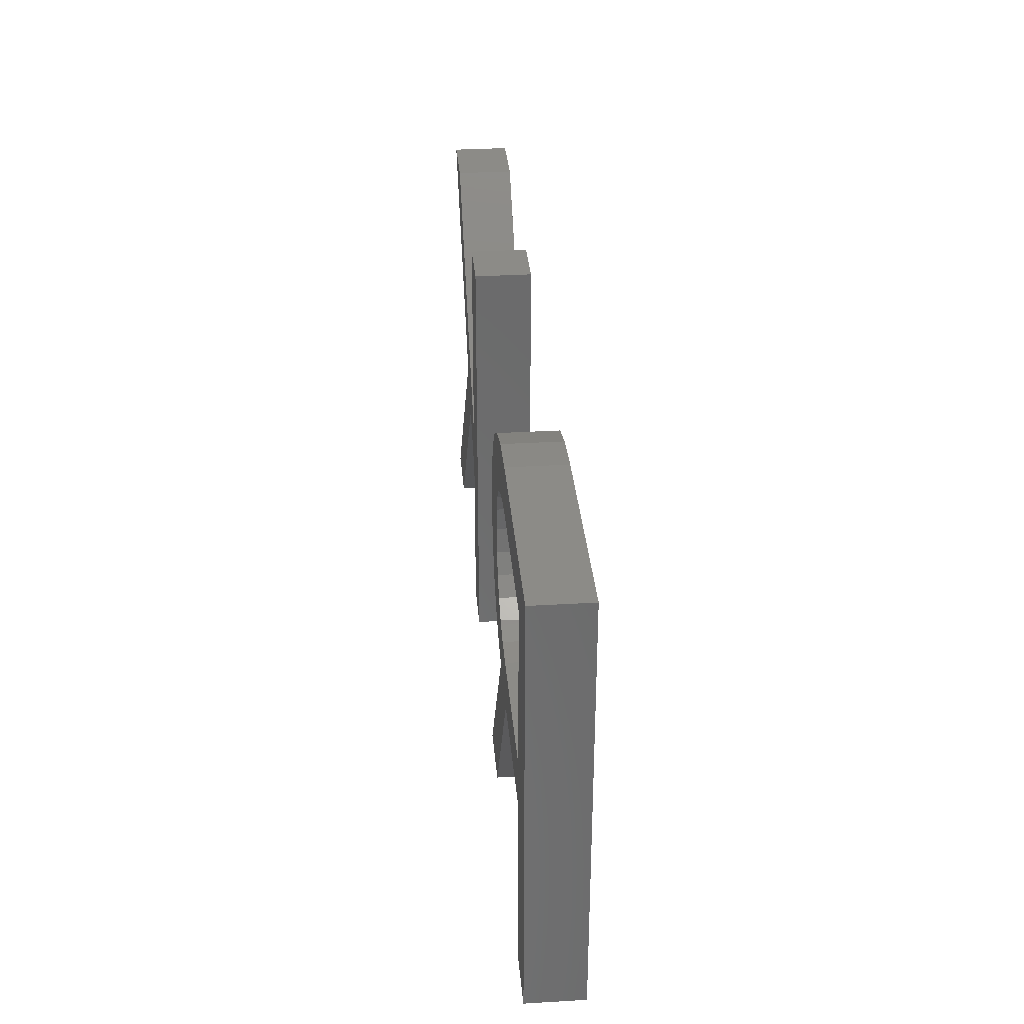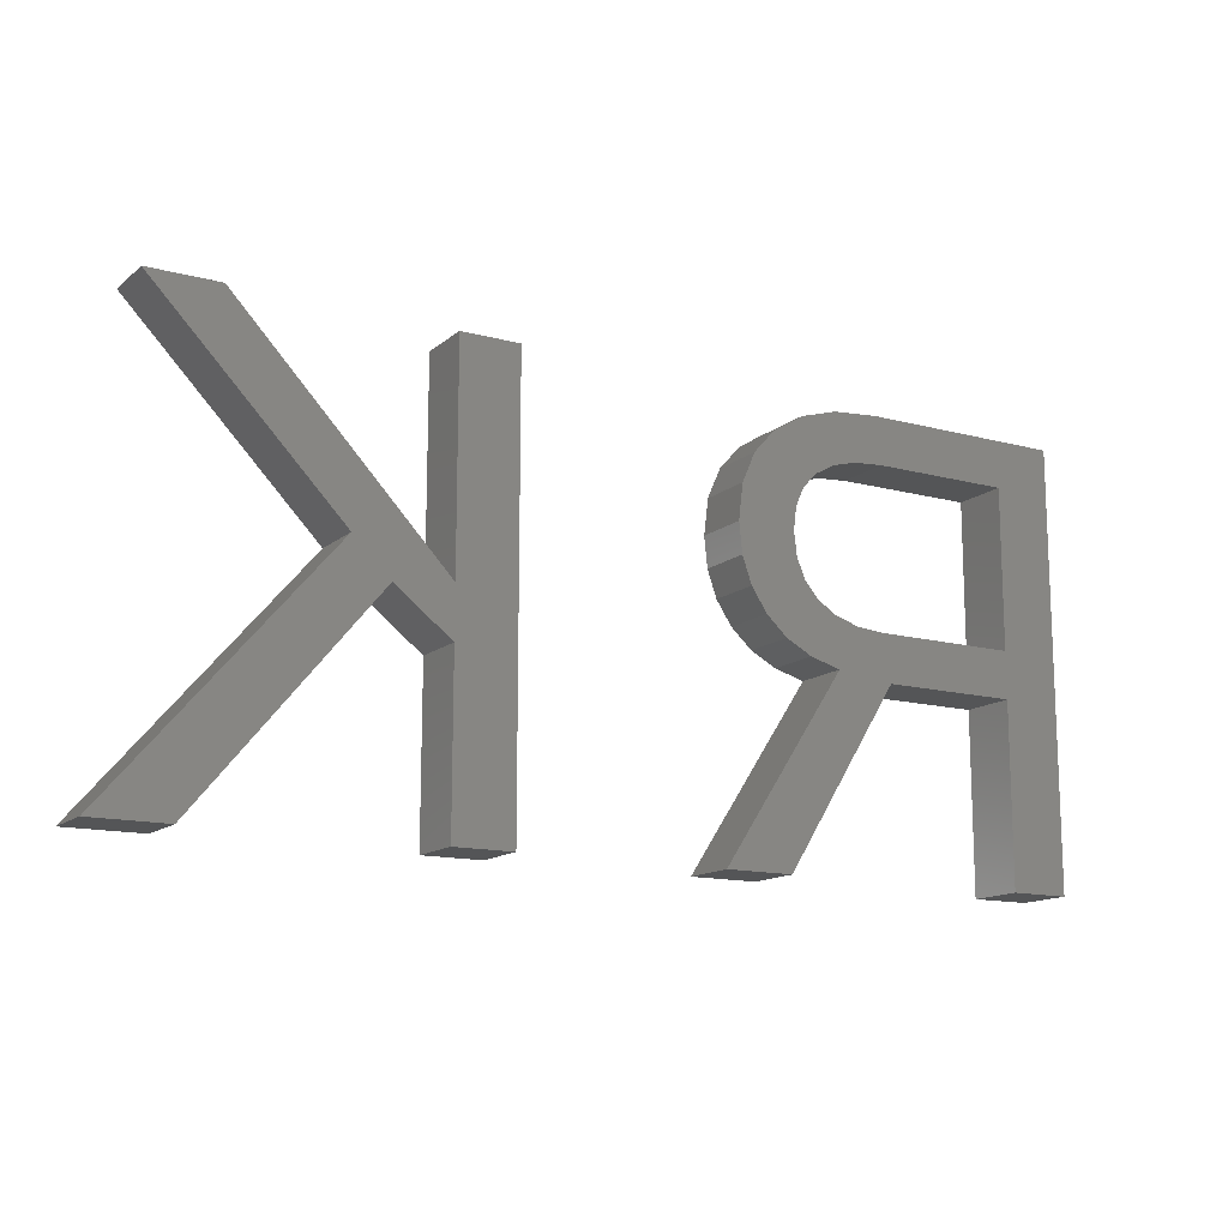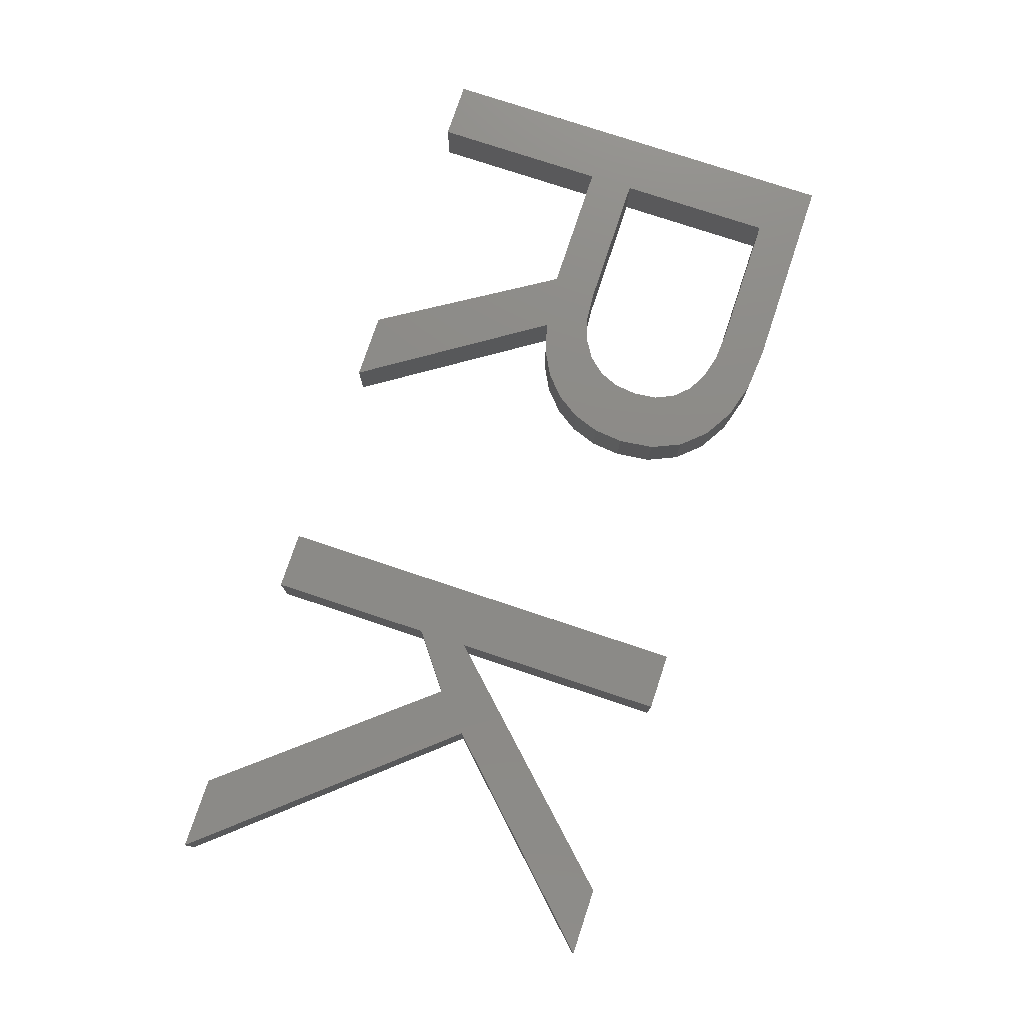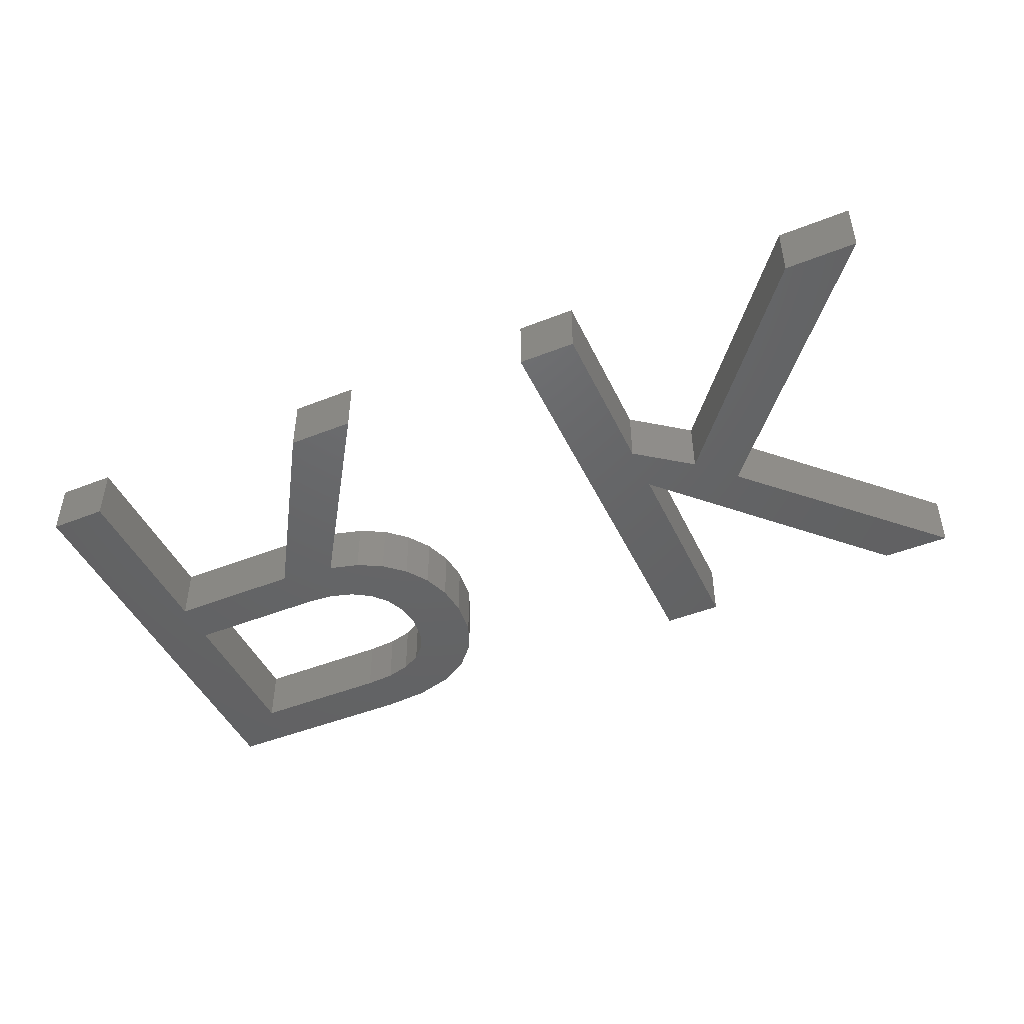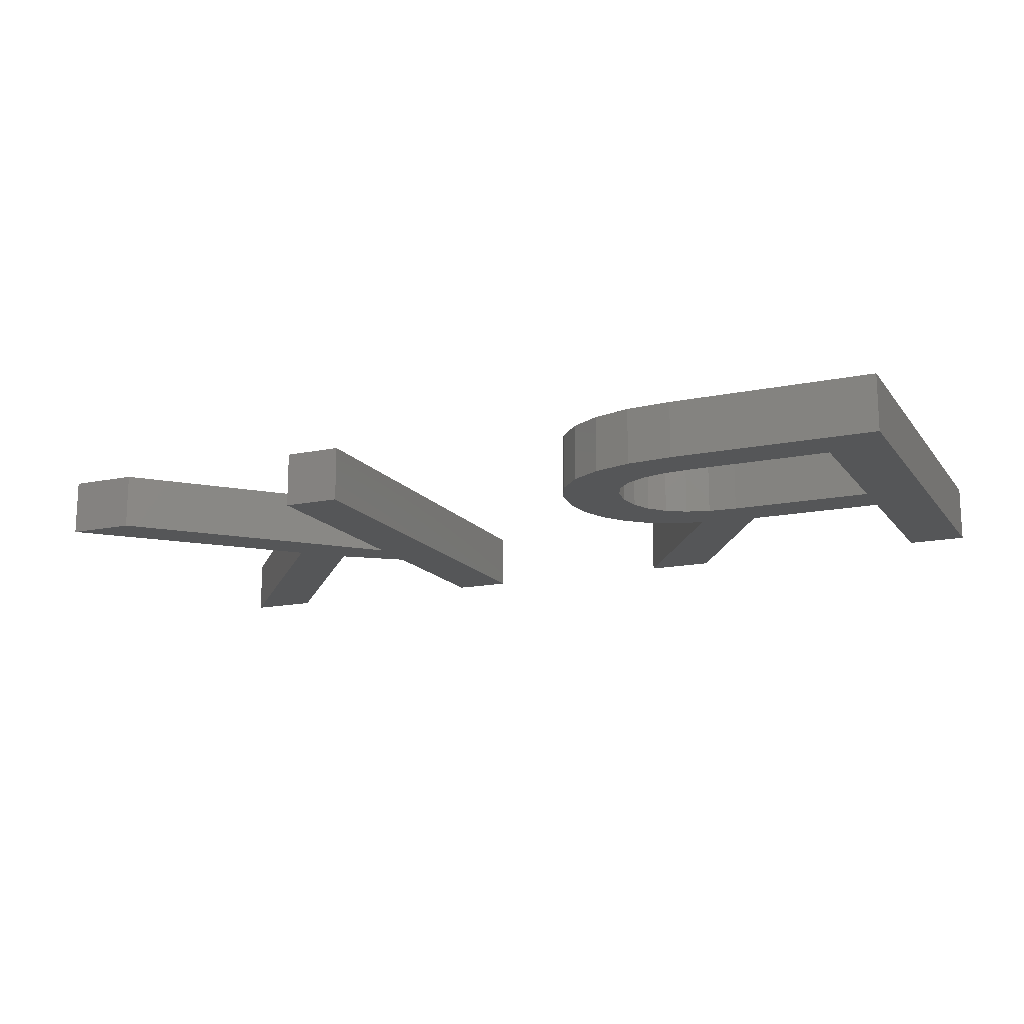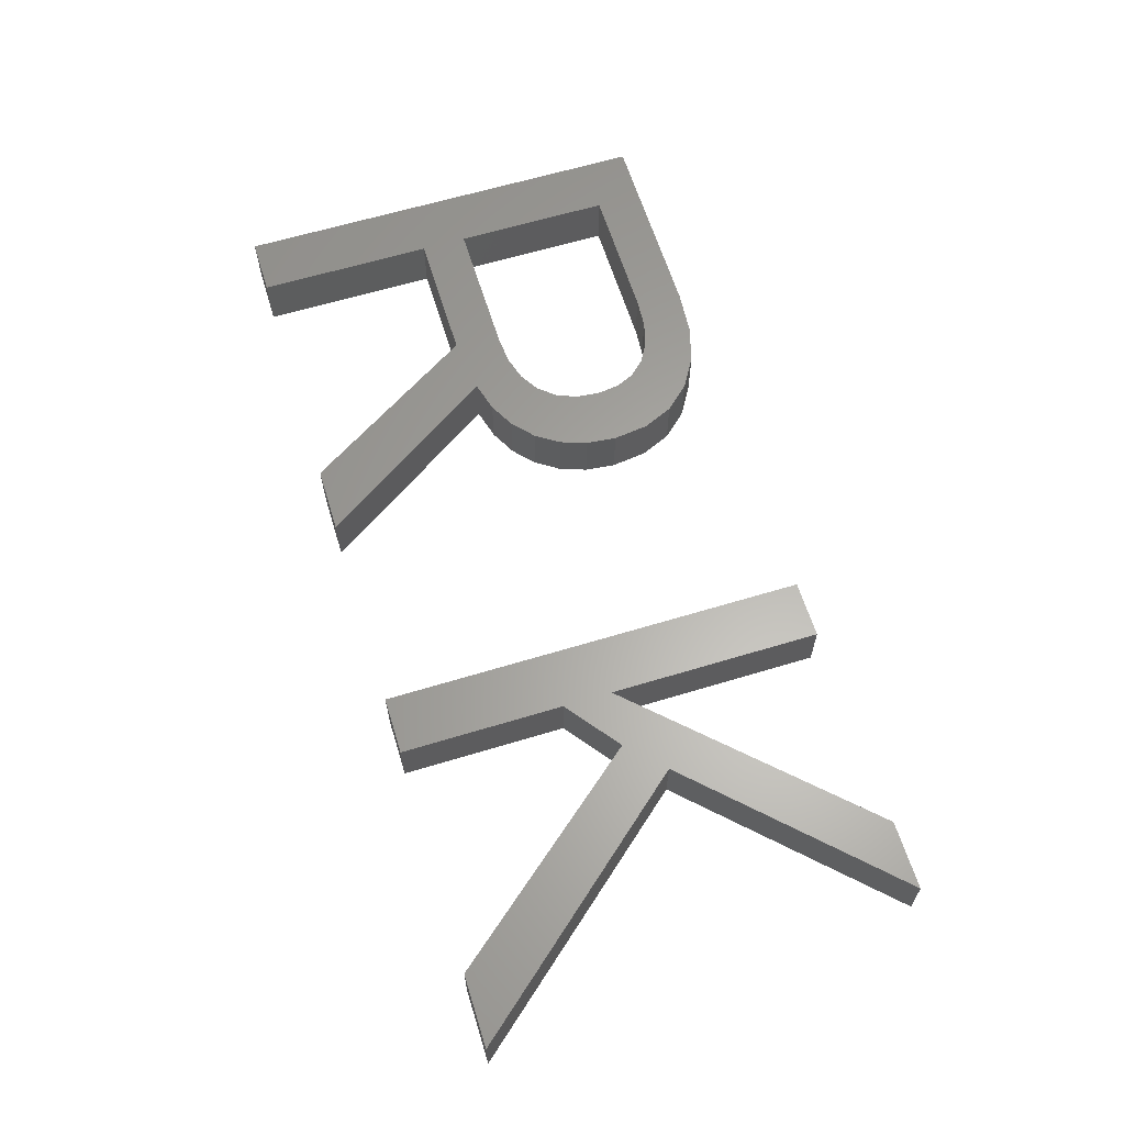
<metadata>
{"format":"stl","ext":"stl","renderer":"f3d","projection":"perspective","resolution":1024,"background":"white","views":[{"elev":32.8,"azim":-94.7,"up":"+Y"},{"elev":-13.9,"azim":149.3,"up":"+Y"},{"elev":76.9,"azim":108.4,"up":"+Z"},{"elev":-46.3,"azim":24.4,"up":"+Z"},{"elev":-15.3,"azim":-156.1,"up":"+Z"},{"elev":62.7,"azim":72.9,"up":"+Z"}]}
</metadata>
<code>
# stl→obj: 94 verts, 184 faces
v 20.34 15.9 2
v 22.27 17.2 2
v 22.42 15.93 2
v 11.9 13 2
v 11.9 11.36 2
v 9.825 5 2
v 18.69 11.6 2
v 23.03 5 2
v 20.65 5 2
v 16.67 11.36 2
v 20.24 15.06 2
v 22.31 14.85 2
v 21.98 13.9 2
v 20.24 16.72 2
v 21.8 18.27 2
v 19.94 17.4 2
v 21.02 19.14 2
v 18.74 18.33 2
v 18.62 20.17 2
v 19.95 19.78 2
v 17.87 18.56 2
v 19.43 17.94 2
v 17.03 20.3 2
v 32.25 12.63 2
v 39.59 20.3 2
v 35.54 13.65 2
v 16.82 18.64 2
v 42.03 20.3 2
v 19.77 11.9 2
v 19.45 13.76 2
v 20.68 12.39 2
v 16.91 13 2
v 9.825 20.3 2
v 11.9 5 2
v 17.92 13.08 2
v 11.9 18.64 2
v 21.43 13.06 2
v 19.94 14.34 2
v 18.76 13.34 2
v 30.18 20.3 2
v 32.25 20.3 2
v 42.9 5 2
v 40.33 5 2
v 34.24 12.38 2
v 32.25 10.86 2
v 32.25 5 2
v 30.18 5 2
v 22.42 15.93 4
v 22.27 17.2 4
v 20.34 15.9 4
v 9.825 5 4
v 11.9 11.36 4
v 11.9 13 4
v 20.65 5 4
v 23.03 5 4
v 18.69 11.6 4
v 16.67 11.36 4
v 22.31 14.85 4
v 20.24 15.06 4
v 21.98 13.9 4
v 21.8 18.27 4
v 20.24 16.72 4
v 21.02 19.14 4
v 19.94 17.4 4
v 19.95 19.78 4
v 18.62 20.17 4
v 18.74 18.33 4
v 17.87 18.56 4
v 19.43 17.94 4
v 17.03 20.3 4
v 35.54 13.65 4
v 39.59 20.3 4
v 32.25 12.63 4
v 16.82 18.64 4
v 42.03 20.3 4
v 20.68 12.39 4
v 19.45 13.76 4
v 19.77 11.9 4
v 16.91 13 4
v 9.825 20.3 4
v 11.9 5 4
v 17.92 13.08 4
v 11.9 18.64 4
v 21.43 13.06 4
v 19.94 14.34 4
v 18.76 13.34 4
v 32.25 20.3 4
v 30.18 20.3 4
v 40.33 5 4
v 42.9 5 4
v 34.24 12.38 4
v 32.25 10.86 4
v 30.18 5 4
v 32.25 5 4
f 1 2 3
f 4 5 6
f 7 8 9
f 10 7 9
f 11 1 12
f 13 11 12
f 2 14 15
f 15 16 17
f 18 19 20
f 18 21 19
f 22 18 20
f 23 19 21
f 24 25 26
f 21 27 23
f 26 25 28
f 29 30 31
f 4 32 10
f 6 33 4
f 34 6 5
f 35 7 10
f 5 4 10
f 36 23 27
f 23 36 33
f 36 4 33
f 31 30 37
f 17 22 20
f 17 16 22
f 15 14 16
f 2 1 14
f 1 3 12
f 13 38 11
f 38 37 30
f 13 37 38
f 29 39 30
f 29 7 39
f 39 7 35
f 35 10 32
f 24 40 41
f 26 42 43
f 44 26 43
f 45 24 44
f 24 26 44
f 46 47 45
f 24 47 40
f 45 47 24
f 48 49 50
f 51 52 53
f 54 55 56
f 54 56 57
f 58 50 59
f 58 59 60
f 61 62 49
f 63 64 61
f 65 66 67
f 66 68 67
f 65 67 69
f 68 66 70
f 71 72 73
f 70 74 68
f 75 72 71
f 76 77 78
f 57 79 53
f 53 80 51
f 52 51 81
f 57 56 82
f 57 53 52
f 74 70 83
f 80 83 70
f 80 53 83
f 84 77 76
f 65 69 63
f 69 64 63
f 64 62 61
f 62 50 49
f 58 48 50
f 59 85 60
f 77 84 85
f 85 84 60
f 77 86 78
f 86 56 78
f 82 56 86
f 79 57 82
f 87 88 73
f 89 90 71
f 89 71 91
f 91 73 92
f 91 71 73
f 92 93 94
f 88 93 73
f 73 93 92
f 10 52 5
f 10 57 52
f 9 57 10
f 9 54 57
f 8 54 9
f 8 55 54
f 7 55 8
f 7 56 55
f 29 56 7
f 29 78 56
f 31 78 29
f 31 76 78
f 37 76 31
f 37 84 76
f 13 84 37
f 13 60 84
f 12 60 13
f 12 58 60
f 3 58 12
f 3 48 58
f 2 48 3
f 2 49 48
f 15 49 2
f 15 61 49
f 17 61 15
f 17 63 61
f 20 63 17
f 20 65 63
f 19 65 20
f 19 66 65
f 23 66 19
f 23 70 66
f 33 70 23
f 33 80 70
f 6 80 33
f 6 51 80
f 34 51 6
f 34 81 51
f 5 81 34
f 5 52 81
f 36 83 4
f 53 4 83
f 27 74 36
f 83 36 74
f 21 68 27
f 74 27 68
f 18 67 21
f 68 21 67
f 22 69 18
f 67 18 69
f 16 64 22
f 69 22 64
f 14 62 16
f 64 16 62
f 1 50 14
f 62 14 50
f 11 59 1
f 50 1 59
f 38 85 11
f 59 11 85
f 30 77 38
f 85 38 77
f 39 86 30
f 77 30 86
f 35 82 39
f 86 39 82
f 32 79 35
f 82 35 79
f 4 53 32
f 79 32 53
f 44 92 45
f 44 91 92
f 43 91 44
f 43 89 91
f 42 89 43
f 42 90 89
f 26 90 42
f 26 71 90
f 28 71 26
f 28 75 71
f 25 75 28
f 25 72 75
f 24 72 25
f 24 73 72
f 41 73 24
f 41 87 73
f 40 87 41
f 40 88 87
f 47 88 40
f 47 93 88
f 46 93 47
f 46 94 93
f 45 94 46
f 45 92 94

</code>
